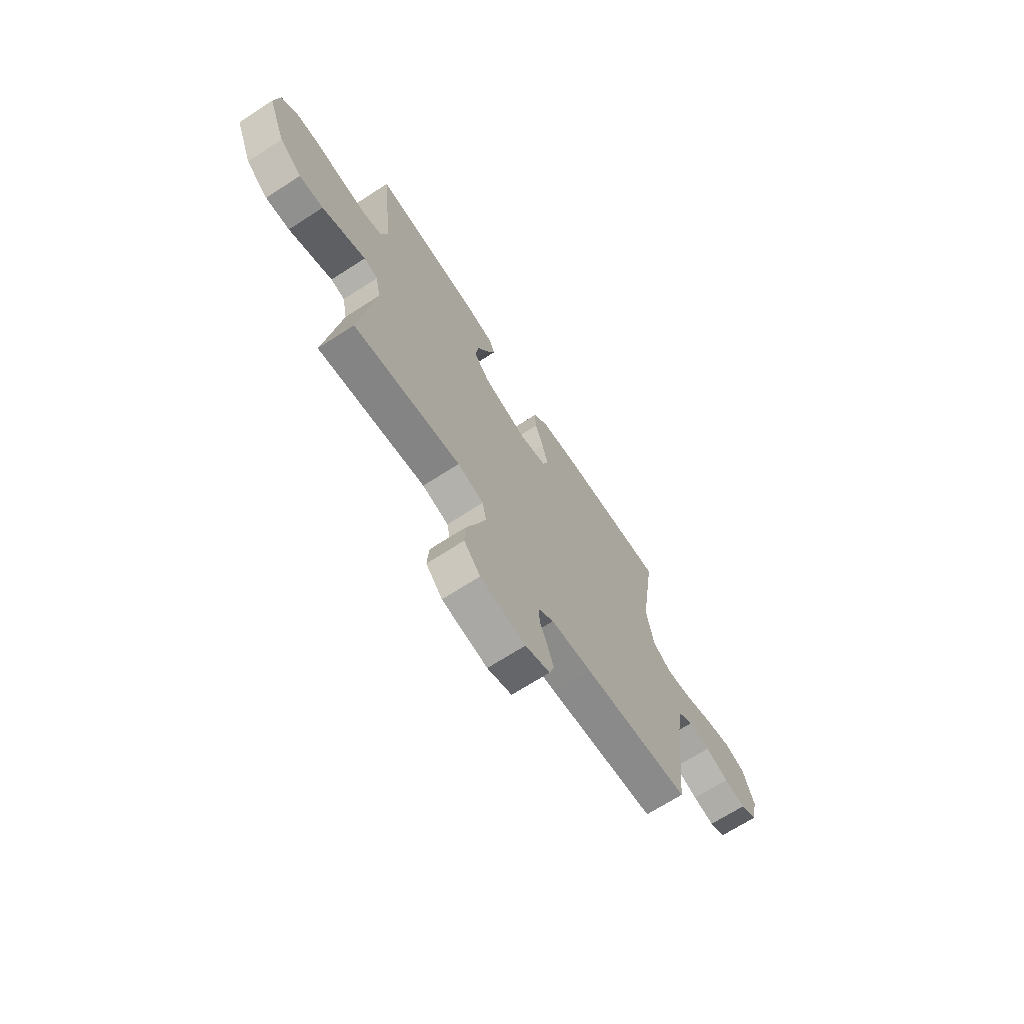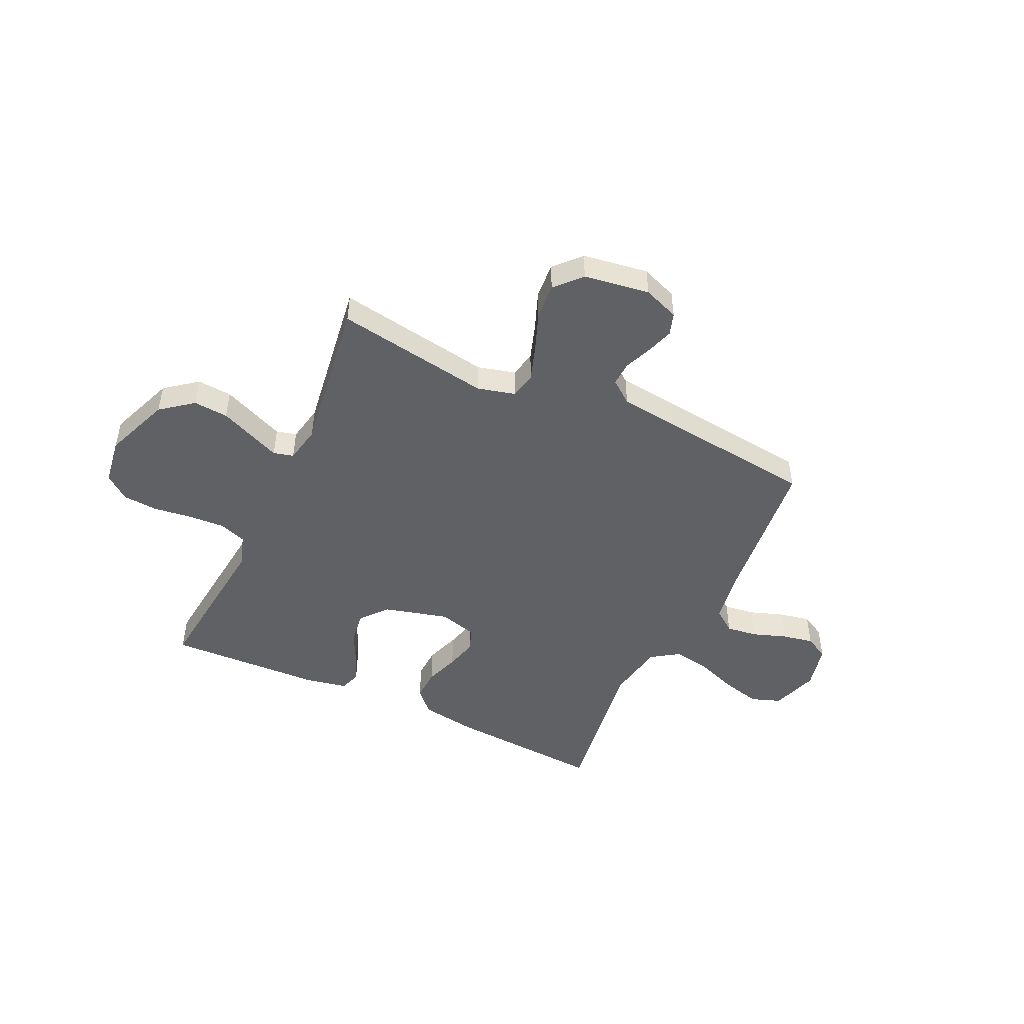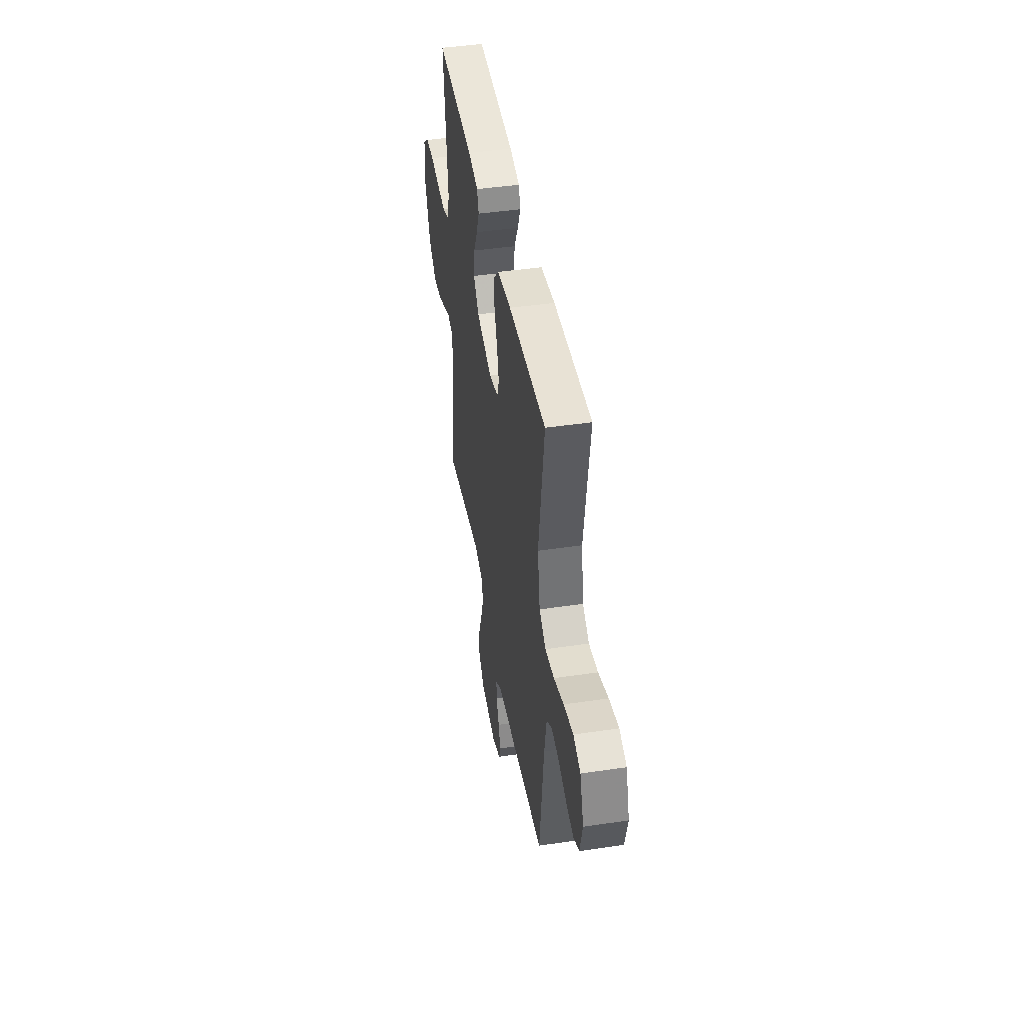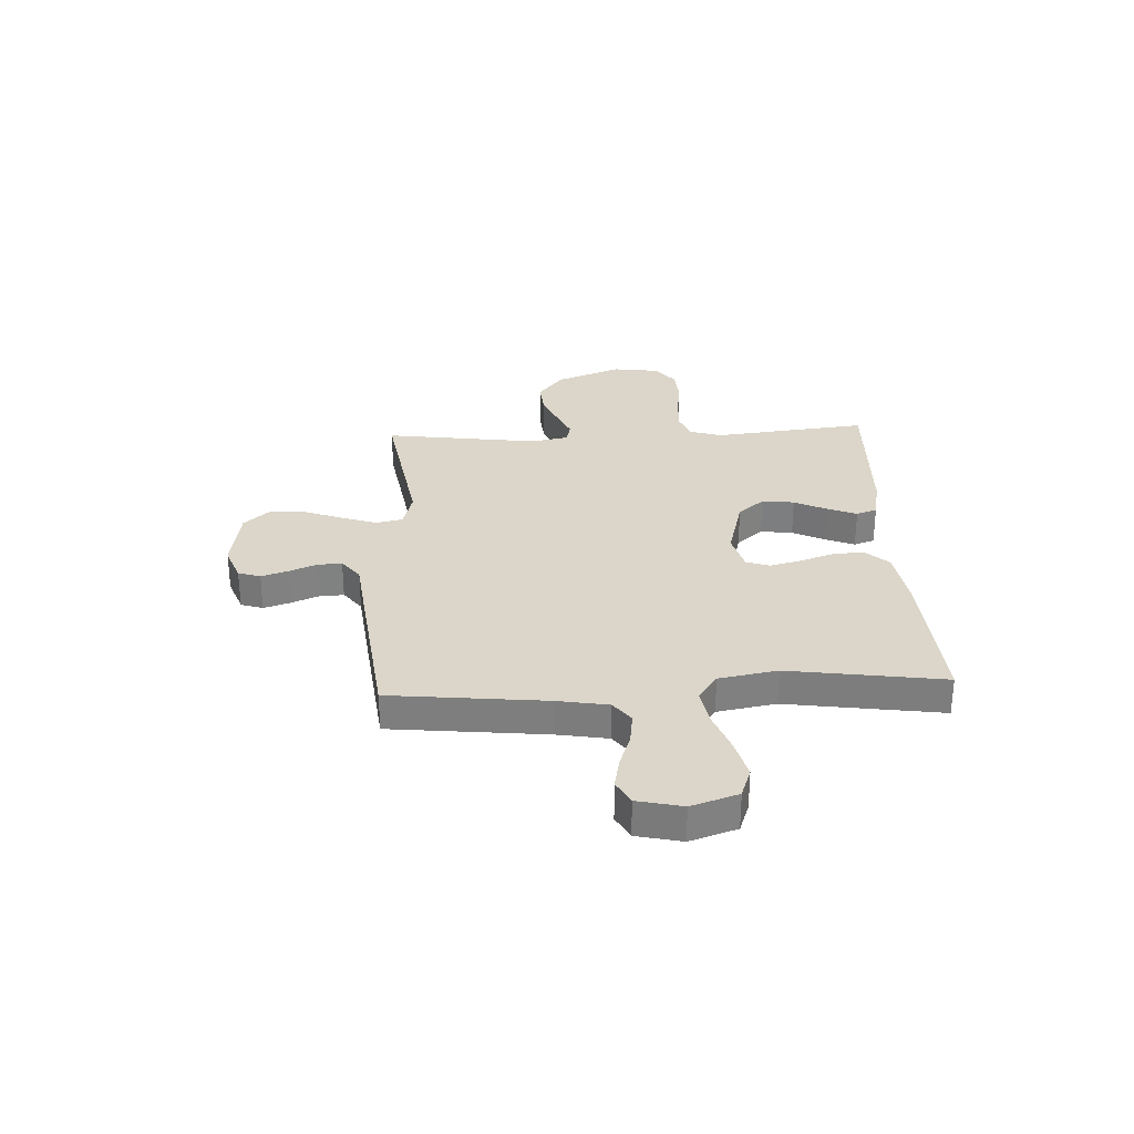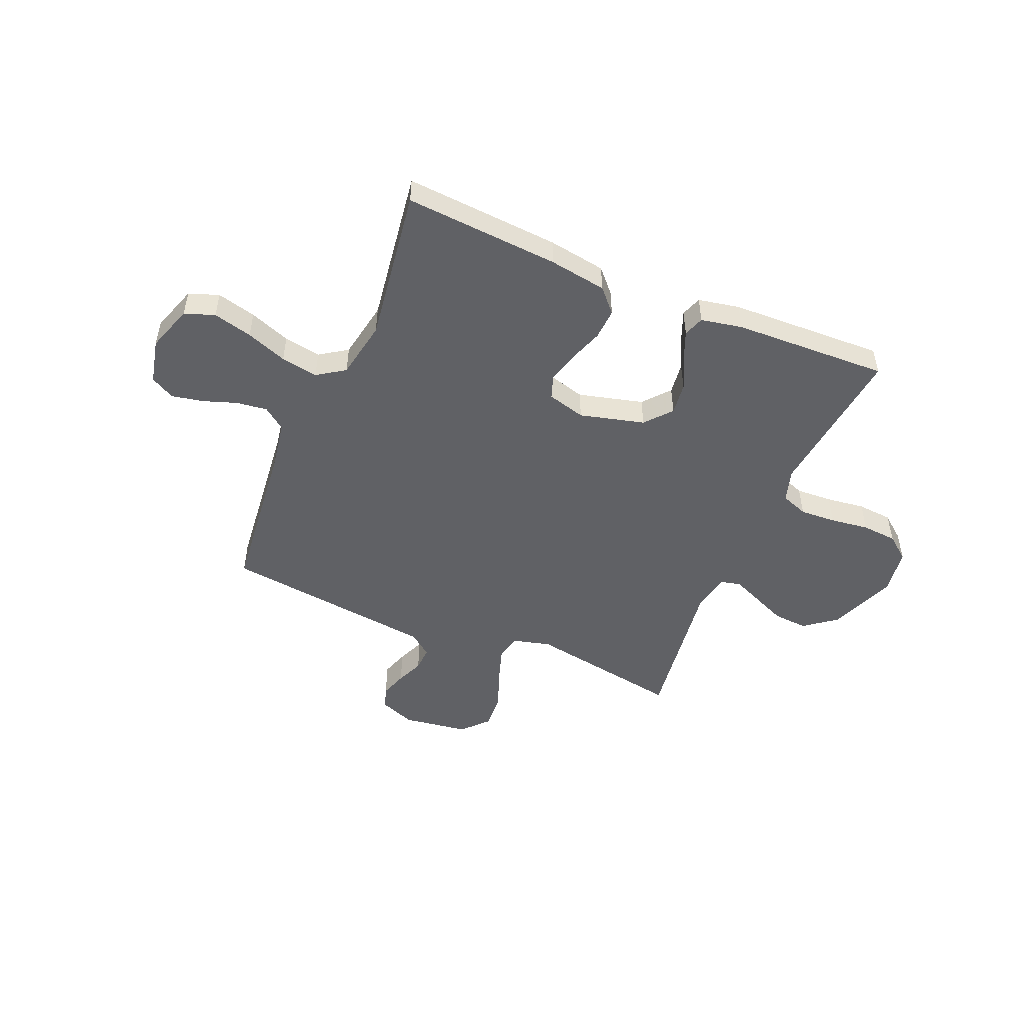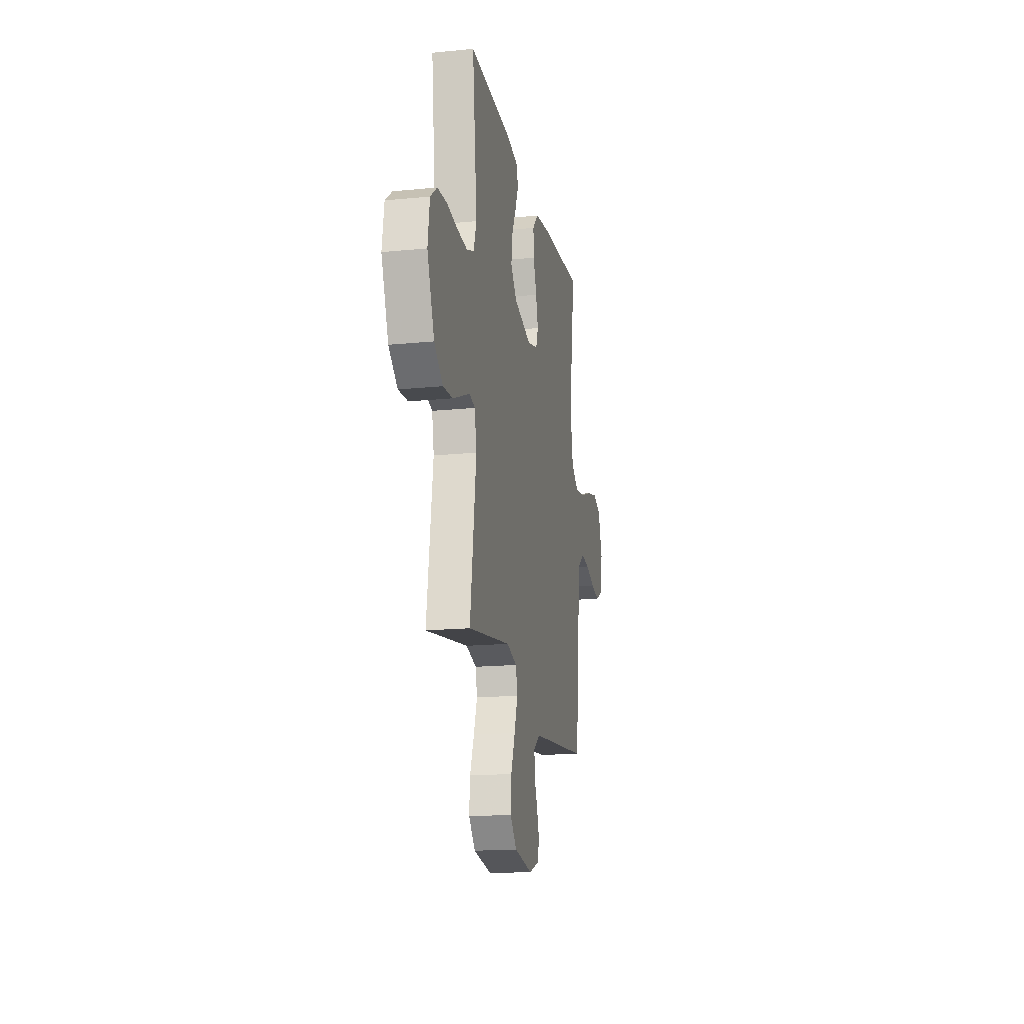
<metadata>
{"format":"obj","ext":"obj","renderer":"f3d","projection":"perspective","resolution":1024,"background":"white","views":[{"elev":-68.9,"azim":122.9,"up":"+Z"},{"elev":-48.2,"azim":154.9,"up":"+Y"},{"elev":44.8,"azim":-99.8,"up":"+Z"},{"elev":30.1,"azim":-92.8,"up":"+Y"},{"elev":-49.8,"azim":-23.1,"up":"+Y"},{"elev":-17.4,"azim":101.1,"up":"+Z"}]}
</metadata>
<code>
v 0.5 0.07 -0.5
v 0.2 0.07 -0.451
v 0.127 0.07 -0.47
v 0.116 0.07 -0.521
v 0.139 0.07 -0.59
v 0.168 0.07 -0.665
v 0.173 0.07 -0.734
v 0.127 0.07 -0.784
v 0 0.07 -0.803
v -0.069 0.07 -0.777
v -0.083 0.07 -0.734
v -0.066 0.07 -0.682
v -0.044 0.07 -0.629
v -0.042 0.07 -0.582
v -0.086 0.07 -0.548
v -0.2 0.07 -0.535
v -0.5 0.07 -0.5
v -0.532 0.07 -0.2
v -0.549 0.07 -0.101
v -0.592 0.07 -0.069
v -0.652 0.07 -0.077
v -0.718 0.07 -0.1
v -0.778 0.07 -0.112
v -0.824 0.07 -0.087
v -0.844 0.07 0
v -0.814 0.07 0.09
v -0.756 0.07 0.111
v -0.68 0.07 0.092
v -0.601 0.07 0.063
v -0.529 0.07 0.051
v -0.476 0.07 0.087
v -0.456 0.07 0.2
v -0.5 0.07 0.5
v -0.2 0.07 0.48
v -0.089 0.07 0.463
v -0.048 0.07 0.419
v -0.051 0.07 0.359
v -0.074 0.07 0.293
v -0.09 0.07 0.232
v -0.074 0.07 0.187
v 0 0.07 0.167
v 0.125 0.07 0.2
v 0.168 0.07 0.251
v 0.16 0.07 0.313
v 0.129 0.07 0.376
v 0.106 0.07 0.432
v 0.12 0.07 0.472
v 0.2 0.07 0.488
v 0.5 0.07 0.5
v 0.467 0.07 0.2
v 0.487 0.07 0.137
v 0.539 0.07 0.118
v 0.609 0.07 0.122
v 0.684 0.07 0.132
v 0.752 0.07 0.127
v 0.799 0.07 0.09
v 0.812 0.07 0
v 0.762 0.07 -0.128
v 0.7 0.07 -0.176
v 0.633 0.07 -0.171
v 0.567 0.07 -0.143
v 0.511 0.07 -0.119
v 0.472 0.07 -0.129
v 0.458 0.07 -0.2
v 0.5 0 -0.5
v 0.2 0 -0.451
v 0.127 0 -0.47
v 0.116 0 -0.521
v 0.139 0 -0.59
v 0.168 0 -0.665
v 0.173 0 -0.734
v 0.127 0 -0.784
v 0 0 -0.803
v -0.069 0 -0.777
v -0.083 0 -0.734
v -0.066 0 -0.682
v -0.044 0 -0.629
v -0.042 0 -0.582
v -0.086 0 -0.548
v -0.2 0 -0.535
v -0.5 0 -0.5
v -0.532 0 -0.2
v -0.549 0 -0.101
v -0.592 0 -0.069
v -0.652 0 -0.077
v -0.718 0 -0.1
v -0.778 0 -0.112
v -0.824 0 -0.087
v -0.844 0 0
v -0.814 0 0.09
v -0.756 0 0.111
v -0.68 0 0.092
v -0.601 0 0.063
v -0.529 0 0.051
v -0.476 0 0.087
v -0.456 0 0.2
v -0.5 0 0.5
v -0.2 0 0.48
v -0.089 0 0.463
v -0.048 0 0.419
v -0.051 0 0.359
v -0.074 0 0.293
v -0.09 0 0.232
v -0.074 0 0.187
v 0 0 0.167
v 0.125 0 0.2
v 0.168 0 0.251
v 0.16 0 0.313
v 0.129 0 0.376
v 0.106 0 0.432
v 0.12 0 0.472
v 0.2 0 0.488
v 0.5 0 0.5
v 0.467 0 0.2
v 0.487 0 0.137
v 0.539 0 0.118
v 0.609 0 0.122
v 0.684 0 0.132
v 0.752 0 0.127
v 0.799 0 0.09
v 0.812 0 0
v 0.762 0 -0.128
v 0.7 0 -0.176
v 0.633 0 -0.171
v 0.567 0 -0.143
v 0.511 0 -0.119
v 0.472 0 -0.129
v 0.458 0 -0.2
f 60 61 62
f 59 60 62
f 58 59 62
f 57 58 62
f 56 57 62
f 55 56 62
f 54 55 62
f 53 54 62
f 52 53 62 63
f 51 52 63
f 50 51 63 64
f 48 49 50
f 47 48 50
f 46 47 50
f 45 46 50
f 44 45 50
f 43 44 50 64
f 36 37 38
f 35 36 38
f 34 35 38
f 33 34 38
f 32 33 38
f 31 32 38 39
f 30 31 39 40
f 27 28 29
f 26 27 29
f 25 26 29
f 24 25 29
f 23 24 29
f 22 23 29
f 21 22 29
f 20 21 29 30
f 30 40 41
f 20 30 41
f 19 20 41
f 15 16 17 18
f 19 41 42
f 18 19 42
f 15 18 42
f 14 15 42
f 11 12 13
f 10 11 13
f 9 10 13
f 8 9 13
f 7 8 13
f 6 7 13
f 5 6 13
f 64 1 2
f 43 64 2
f 42 43 2
f 4 5 13 14
f 3 4 14 42
f 2 3 42
f 126 125 124
f 126 124 123
f 126 123 122
f 126 122 121
f 126 121 120
f 126 120 119
f 126 119 118
f 126 118 117
f 127 126 117 116
f 127 116 115
f 128 127 115 114
f 114 113 112
f 114 112 111
f 114 111 110
f 114 110 109
f 114 109 108
f 128 114 108 107
f 102 101 100
f 102 100 99
f 102 99 98
f 102 98 97
f 102 97 96
f 103 102 96 95
f 104 103 95 94
f 93 92 91
f 93 91 90
f 93 90 89
f 93 89 88
f 93 88 87
f 93 87 86
f 93 86 85
f 94 93 85 84
f 105 104 94
f 105 94 84
f 105 84 83
f 82 81 80 79
f 106 105 83
f 106 83 82
f 106 82 79
f 106 79 78
f 77 76 75
f 77 75 74
f 77 74 73
f 77 73 72
f 77 72 71
f 77 71 70
f 77 70 69
f 66 65 128
f 66 128 107
f 66 107 106
f 78 77 69 68
f 106 78 68 67
f 106 67 66
f 1 65 66 2
f 2 66 67 3
f 3 67 68 4
f 4 68 69 5
f 5 69 70 6
f 6 70 71 7
f 7 71 72 8
f 8 72 73 9
f 9 73 74 10
f 10 74 75 11
f 11 75 76 12
f 12 76 77 13
f 13 77 78 14
f 14 78 79 15
f 15 79 80 16
f 16 80 81 17
f 17 81 82 18
f 18 82 83 19
f 19 83 84 20
f 20 84 85 21
f 21 85 86 22
f 22 86 87 23
f 23 87 88 24
f 24 88 89 25
f 25 89 90 26
f 26 90 91 27
f 27 91 92 28
f 28 92 93 29
f 29 93 94 30
f 30 94 95 31
f 31 95 96 32
f 32 96 97 33
f 33 97 98 34
f 34 98 99 35
f 35 99 100 36
f 36 100 101 37
f 37 101 102 38
f 38 102 103 39
f 39 103 104 40
f 40 104 105 41
f 41 105 106 42
f 42 106 107 43
f 43 107 108 44
f 44 108 109 45
f 45 109 110 46
f 46 110 111 47
f 47 111 112 48
f 48 112 113 49
f 49 113 114 50
f 50 114 115 51
f 51 115 116 52
f 52 116 117 53
f 53 117 118 54
f 54 118 119 55
f 55 119 120 56
f 56 120 121 57
f 57 121 122 58
f 58 122 123 59
f 59 123 124 60
f 60 124 125 61
f 61 125 126 62
f 62 126 127 63
f 63 127 128 64
f 64 128 65 1

</code>
